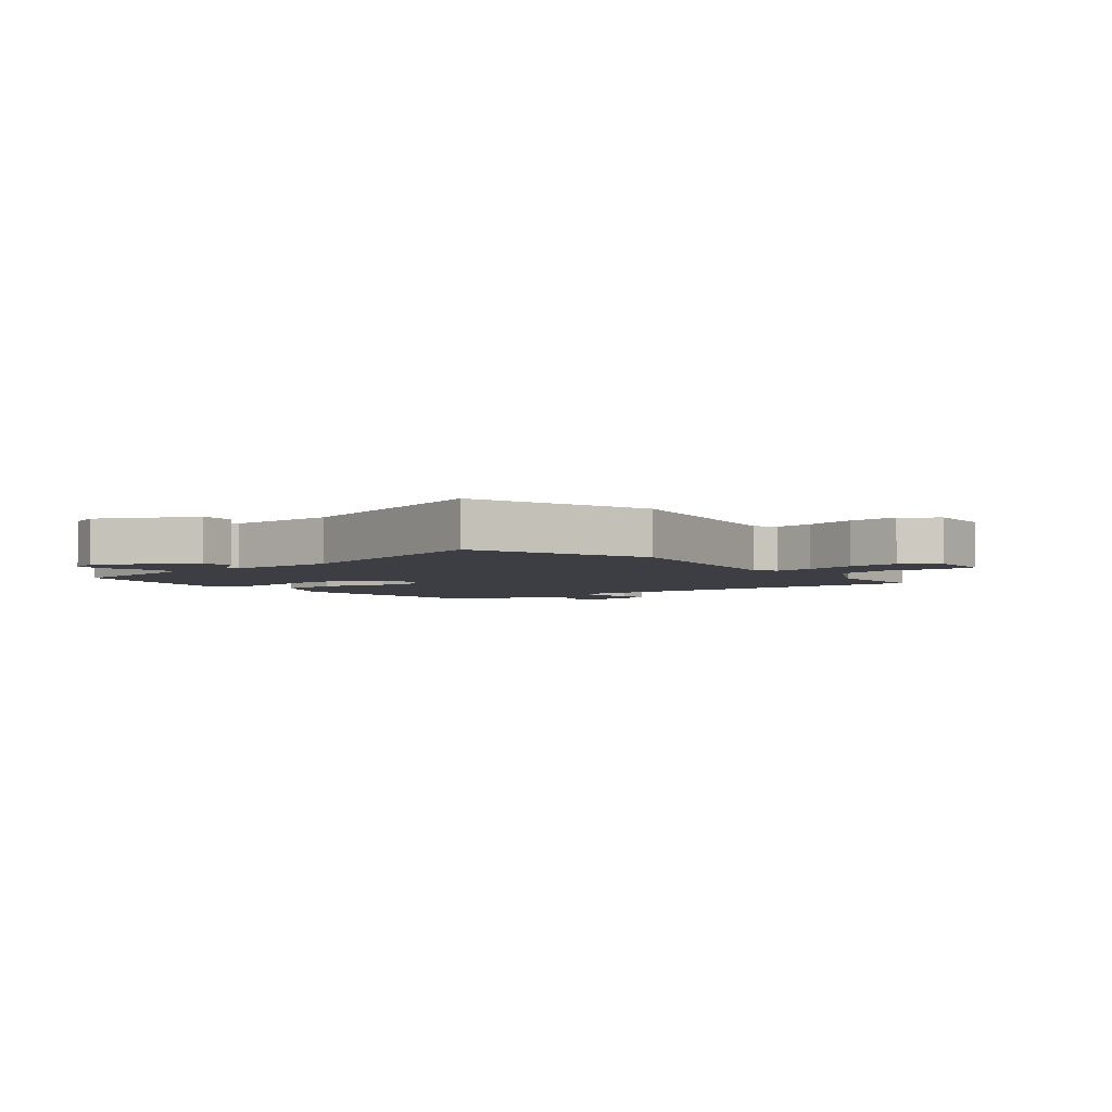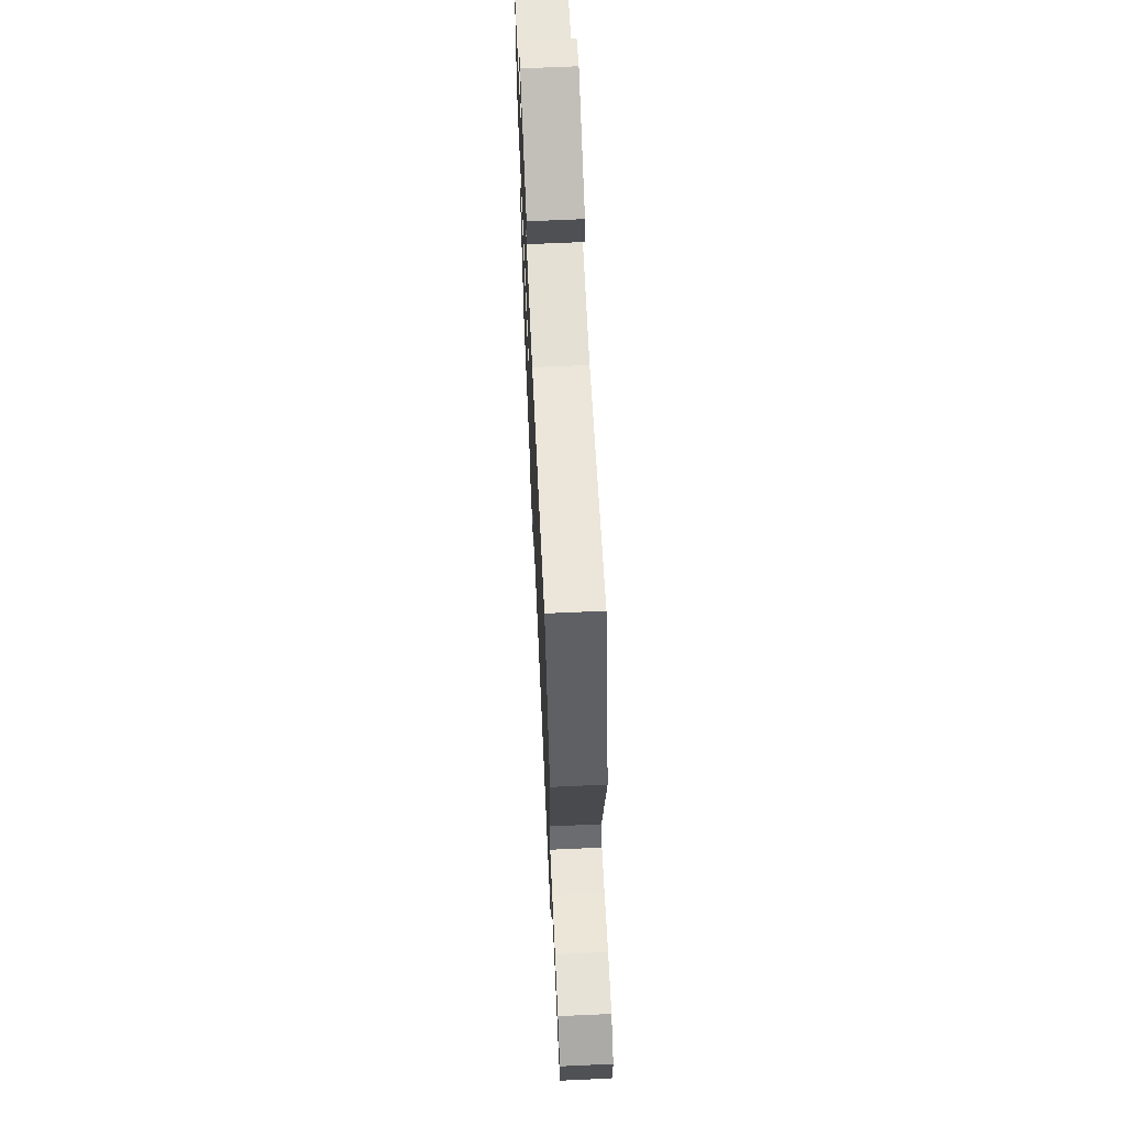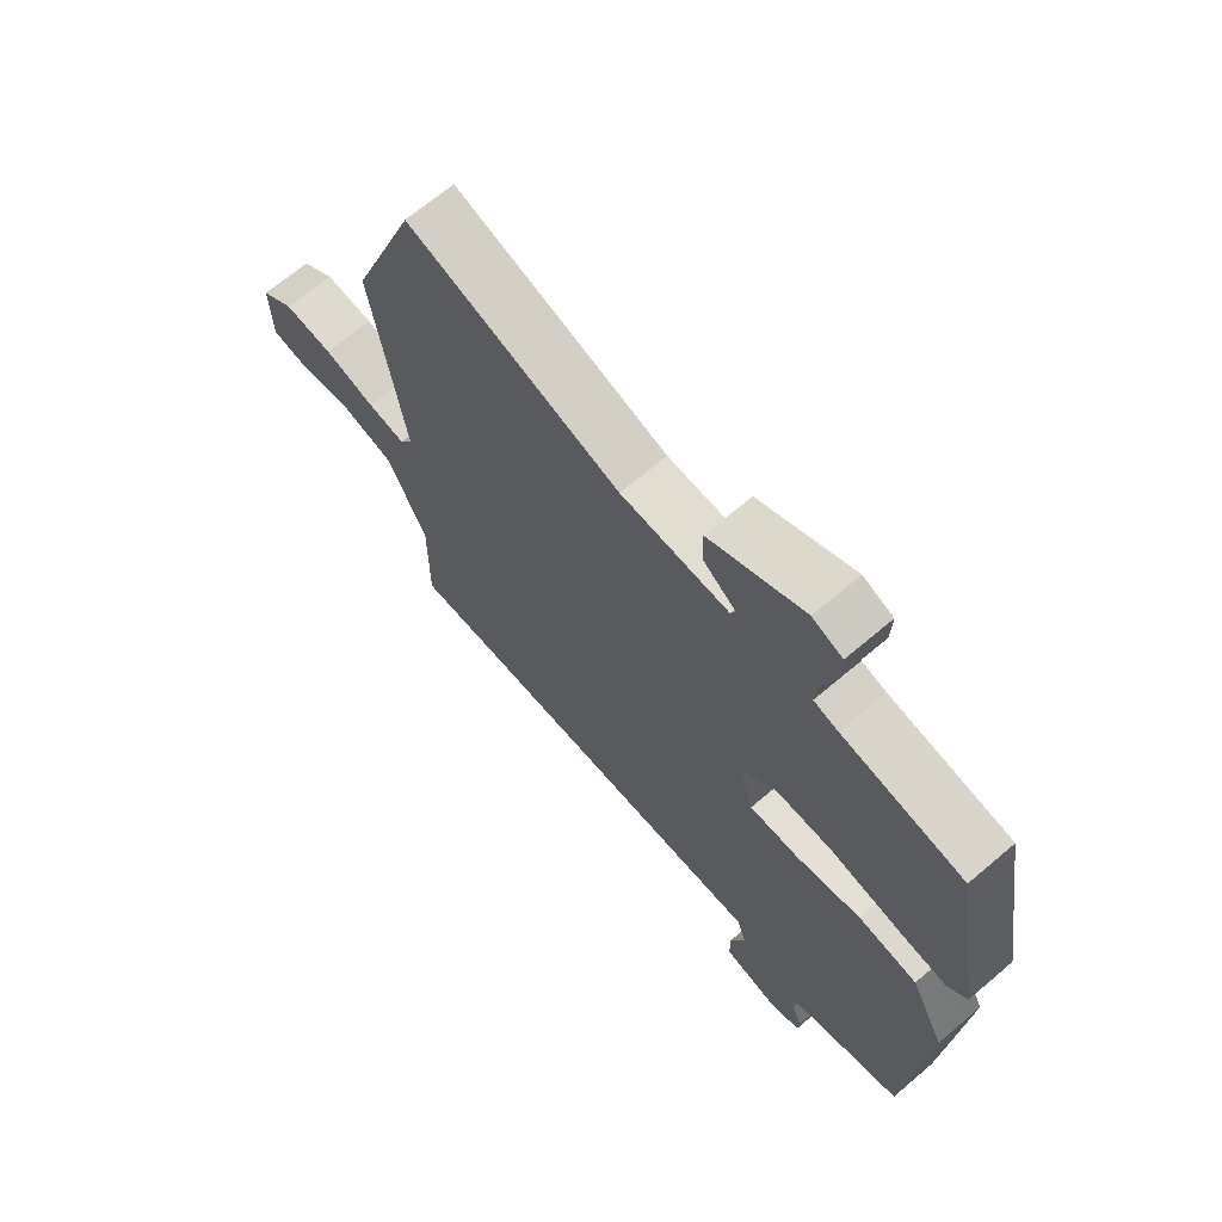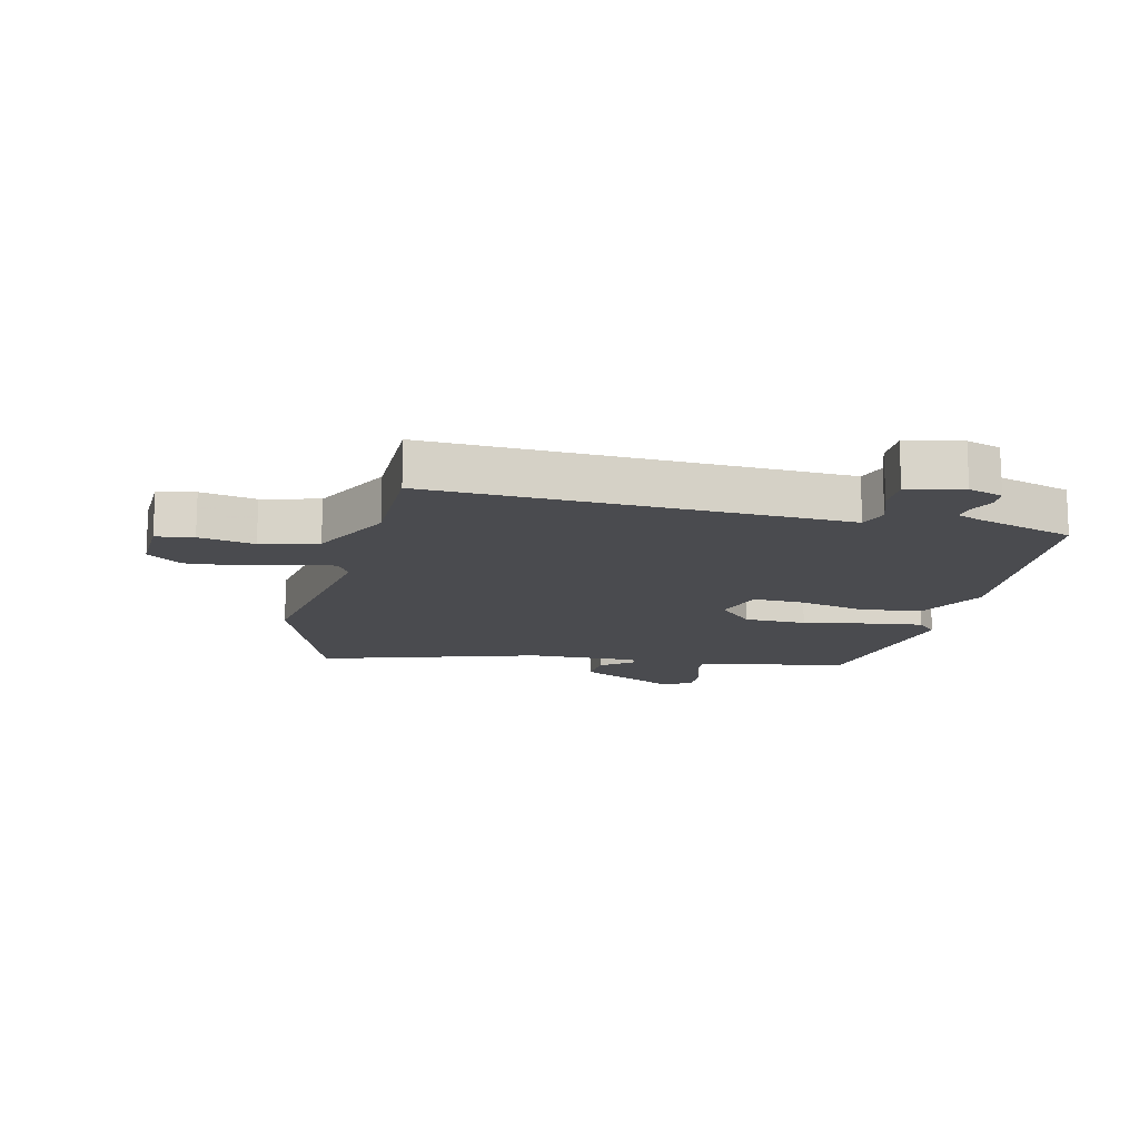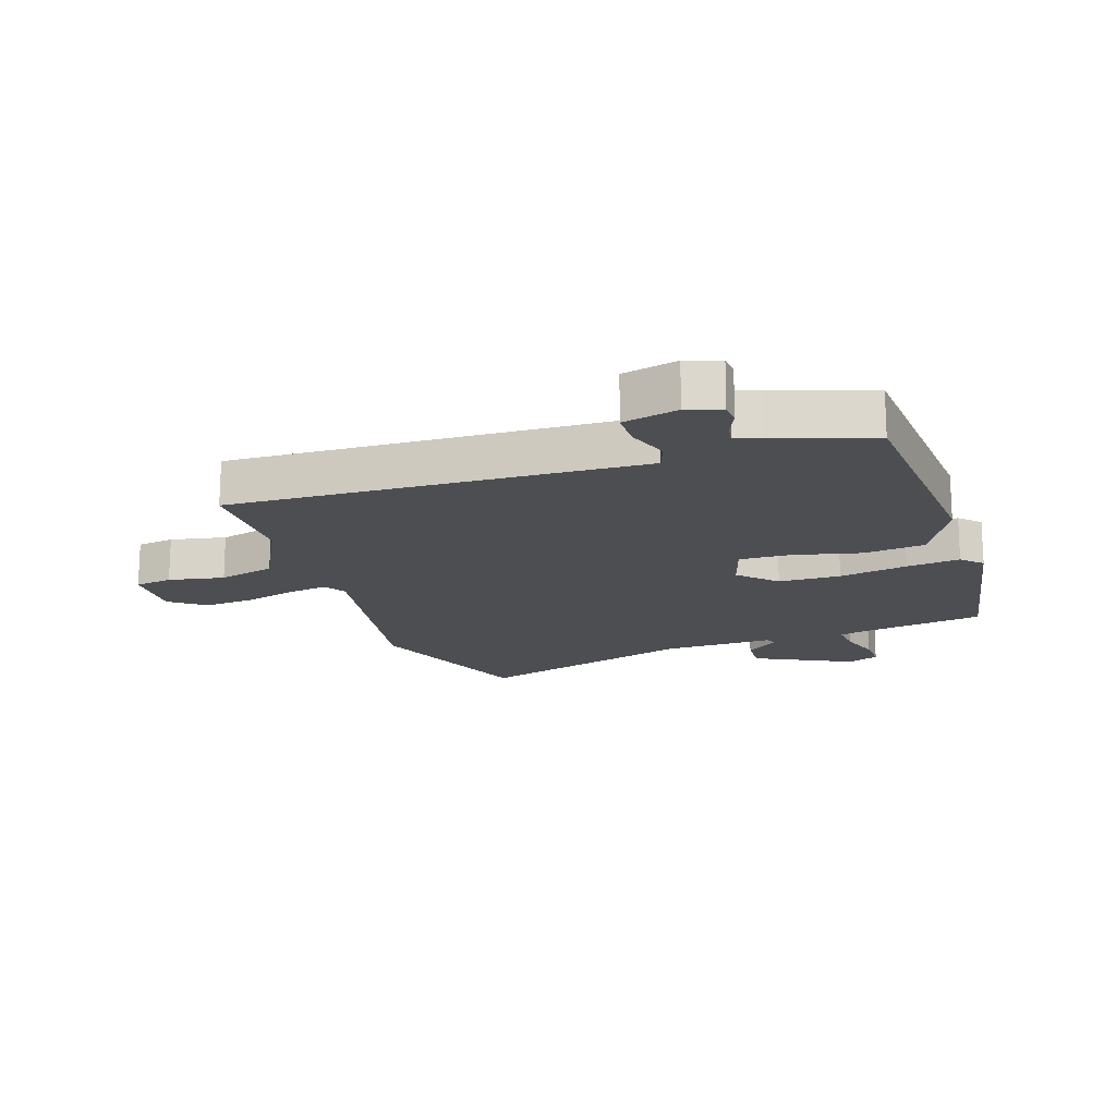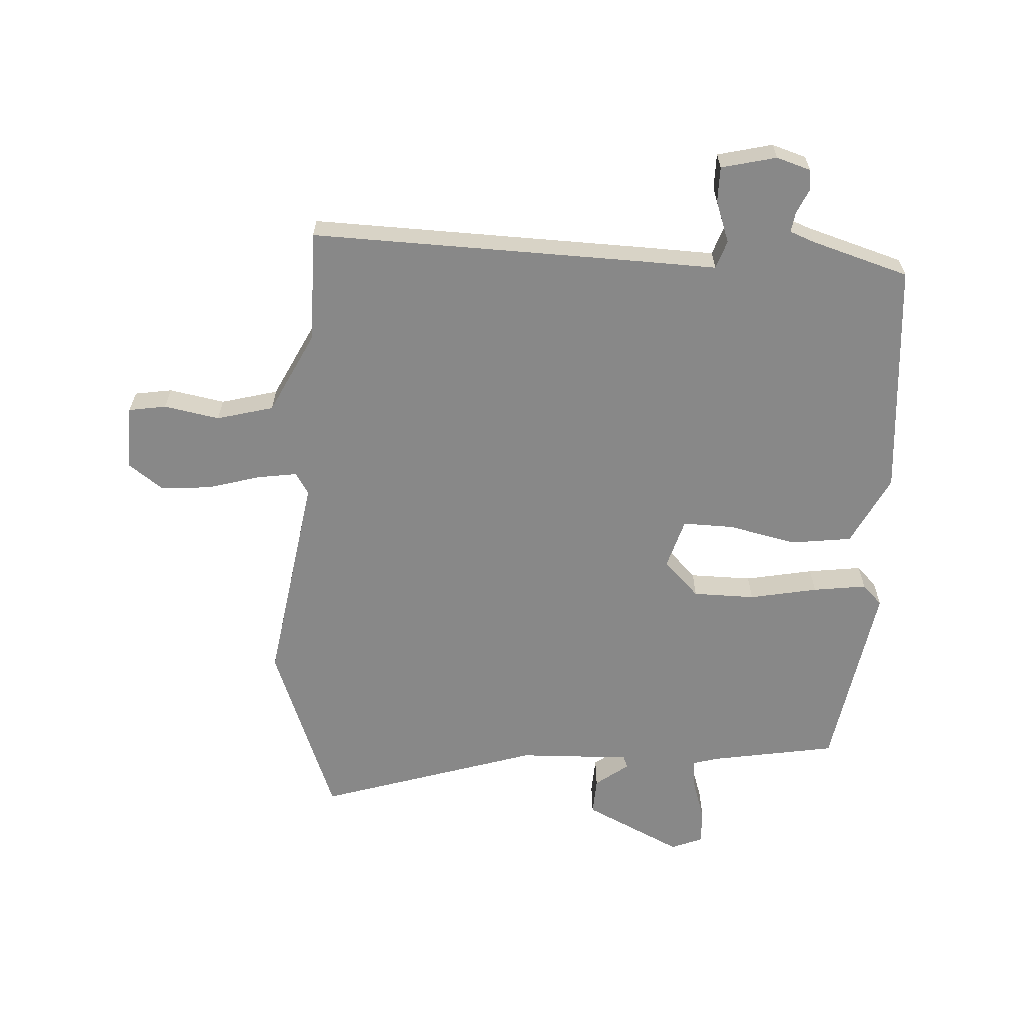
<metadata>
{"format":"obj","ext":"obj","renderer":"f3d","projection":"perspective","resolution":1024,"background":"white","views":[{"elev":-3.7,"azim":37.6,"up":"+Y"},{"elev":67.9,"azim":87.4,"up":"+Z"},{"elev":67.6,"azim":-130.4,"up":"+Z"},{"elev":-14.3,"azim":166.3,"up":"+Y"},{"elev":-17.0,"azim":-162.1,"up":"+Y"},{"elev":-62.7,"azim":176.7,"up":"+Y"}]}
</metadata>
<code>
v -0.504 0.07 -0.473
v -0.535 0.07 -0.082
v -0.476 0.07 0.035
v -0.374 0.07 0.048
v -0.262 0.07 0.023
v -0.177 0.07 0.021
v -0.152 0.07 0.105
v -0.211 0.07 0.164
v -0.314 0.07 0.165
v -0.427 0.07 0.143
v -0.516 0.07 0.131
v -0.549 0.07 0.164
v -0.495 0.07 0.485
v -0.286 0.07 0.521
v -0.244 0.07 0.533
v -0.25 0.07 0.586
v -0.272 0.07 0.653
v -0.274 0.07 0.71
v -0.222 0.07 0.731
v -0.059 0.07 0.652
v -0.062 0.07 0.59
v -0.117 0.07 0.548
v -0.109 0.07 0.528
v 0.077 0.07 0.534
v 0.443 0.07 0.65
v 0.555 0.07 0.355
v 0.498 0.07 -0.002
v 0.52 0.07 -0.038
v 0.586 0.07 -0.028
v 0.673 0.07 -0.003
v 0.757 0.07 0.004
v 0.814 0.07 -0.038
v 0.811 0.07 -0.146
v 0.749 0.07 -0.156
v 0.657 0.07 -0.139
v 0.563 0.07 -0.164
v 0.495 0.07 -0.301
v 0.496 0.07 -0.486
v -0.059 0.07 -0.471
v -0.182 0.07 -0.467
v -0.198 0.07 -0.514
v -0.173 0.07 -0.583
v -0.173 0.07 -0.642
v -0.264 0.07 -0.664
v -0.321 0.07 -0.646
v -0.324 0.07 -0.611
v -0.306 0.07 -0.571
v -0.301 0.07 -0.538
v -0.342 0.07 -0.522
v -0.504 0 -0.473
v -0.535 0 -0.082
v -0.476 0 0.035
v -0.374 0 0.048
v -0.262 0 0.023
v -0.177 0 0.021
v -0.152 0 0.105
v -0.211 0 0.164
v -0.314 0 0.165
v -0.427 0 0.143
v -0.516 0 0.131
v -0.549 0 0.164
v -0.495 0 0.485
v -0.286 0 0.521
v -0.244 0 0.533
v -0.25 0 0.586
v -0.272 0 0.653
v -0.274 0 0.71
v -0.222 0 0.731
v -0.059 0 0.652
v -0.062 0 0.59
v -0.117 0 0.548
v -0.109 0 0.528
v 0.077 0 0.534
v 0.443 0 0.65
v 0.555 0 0.355
v 0.498 0 -0.002
v 0.52 0 -0.038
v 0.586 0 -0.028
v 0.673 0 -0.003
v 0.757 0 0.004
v 0.814 0 -0.038
v 0.811 0 -0.146
v 0.749 0 -0.156
v 0.657 0 -0.139
v 0.563 0 -0.164
v 0.495 0 -0.301
v 0.496 0 -0.486
v -0.059 0 -0.471
v -0.182 0 -0.467
v -0.198 0 -0.514
v -0.173 0 -0.583
v -0.173 0 -0.642
v -0.264 0 -0.664
v -0.321 0 -0.646
v -0.324 0 -0.611
v -0.306 0 -0.571
v -0.301 0 -0.538
v -0.342 0 -0.522
f 45 46 47
f 44 45 47
f 43 44 47
f 42 43 47
f 41 42 47
f 40 41 47 48
f 37 38 39 40
f 36 37 40
f 33 34 35
f 32 33 35
f 31 32 35
f 30 31 35
f 29 30 35
f 28 29 35 36
f 27 28 36 40
f 40 48 49
f 27 40 49
f 26 27 49
f 25 26 49
f 24 25 49
f 20 21 22
f 19 20 22
f 18 19 22
f 17 18 22
f 16 17 22
f 15 16 22 23
f 12 13 14
f 11 12 14
f 10 11 14
f 9 10 14
f 14 15 23
f 9 14 23
f 8 9 23
f 3 4 5
f 2 3 5
f 1 2 5
f 49 1 5
f 49 5 6
f 24 49 6
f 7 8 23 24
f 6 7 24
f 96 95 94
f 96 94 93
f 96 93 92
f 96 92 91
f 96 91 90
f 97 96 90 89
f 89 88 87 86
f 89 86 85
f 84 83 82
f 84 82 81
f 84 81 80
f 84 80 79
f 84 79 78
f 85 84 78 77
f 89 85 77 76
f 98 97 89
f 98 89 76
f 98 76 75
f 98 75 74
f 98 74 73
f 71 70 69
f 71 69 68
f 71 68 67
f 71 67 66
f 71 66 65
f 72 71 65 64
f 63 62 61
f 63 61 60
f 63 60 59
f 63 59 58
f 72 64 63
f 72 63 58
f 72 58 57
f 54 53 52
f 54 52 51
f 54 51 50
f 54 50 98
f 55 54 98
f 55 98 73
f 73 72 57 56
f 73 56 55
f 1 50 51 2
f 2 51 52 3
f 3 52 53 4
f 4 53 54 5
f 5 54 55 6
f 6 55 56 7
f 7 56 57 8
f 8 57 58 9
f 9 58 59 10
f 10 59 60 11
f 11 60 61 12
f 12 61 62 13
f 13 62 63 14
f 14 63 64 15
f 15 64 65 16
f 16 65 66 17
f 17 66 67 18
f 18 67 68 19
f 19 68 69 20
f 20 69 70 21
f 21 70 71 22
f 22 71 72 23
f 23 72 73 24
f 24 73 74 25
f 25 74 75 26
f 26 75 76 27
f 27 76 77 28
f 28 77 78 29
f 29 78 79 30
f 30 79 80 31
f 31 80 81 32
f 32 81 82 33
f 33 82 83 34
f 34 83 84 35
f 35 84 85 36
f 36 85 86 37
f 37 86 87 38
f 38 87 88 39
f 39 88 89 40
f 40 89 90 41
f 41 90 91 42
f 42 91 92 43
f 43 92 93 44
f 44 93 94 45
f 45 94 95 46
f 46 95 96 47
f 47 96 97 48
f 48 97 98 49
f 49 98 50 1

</code>
